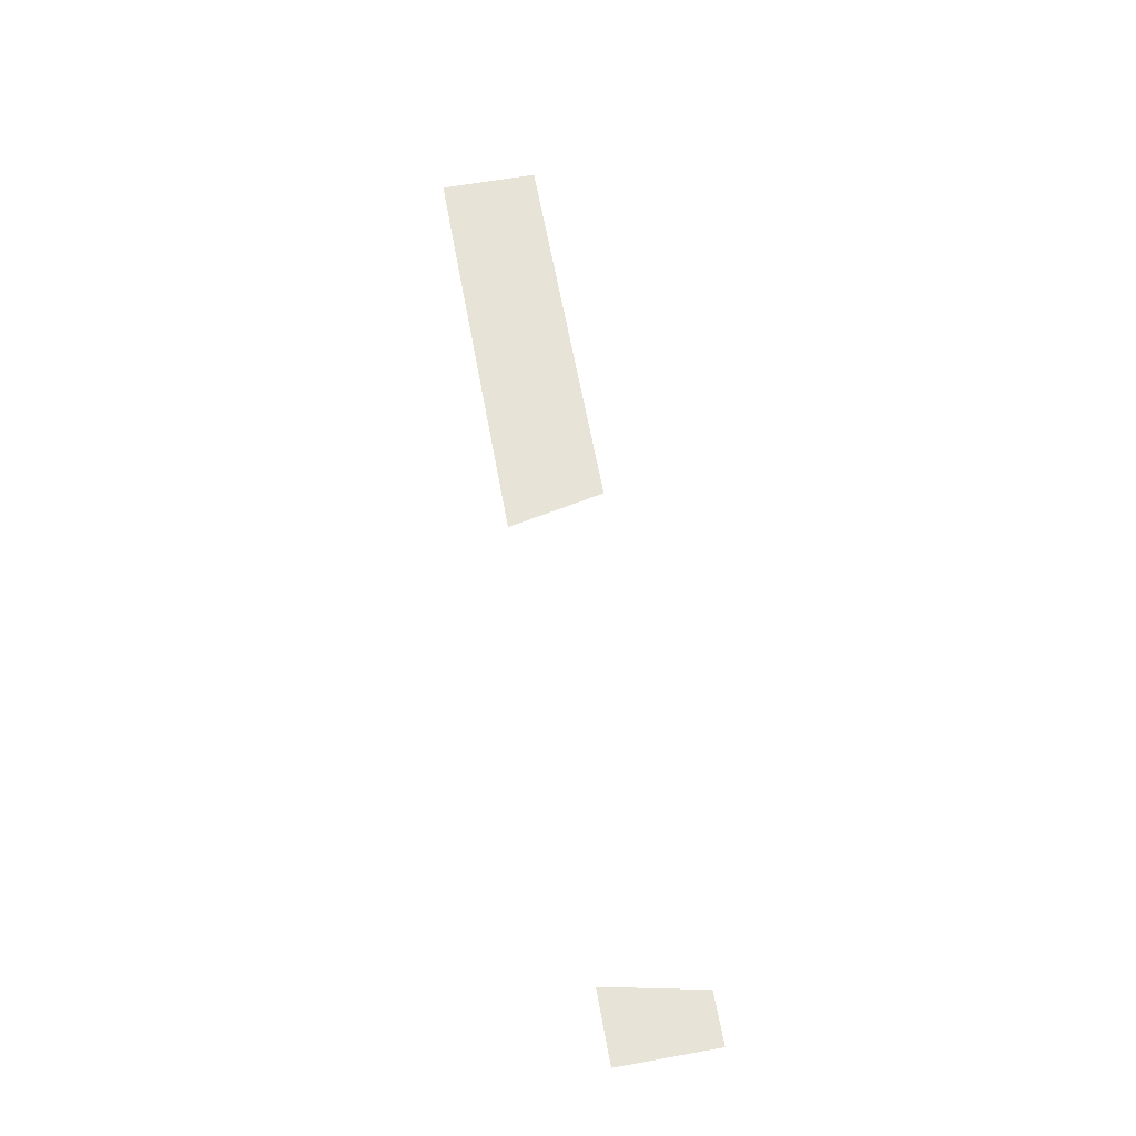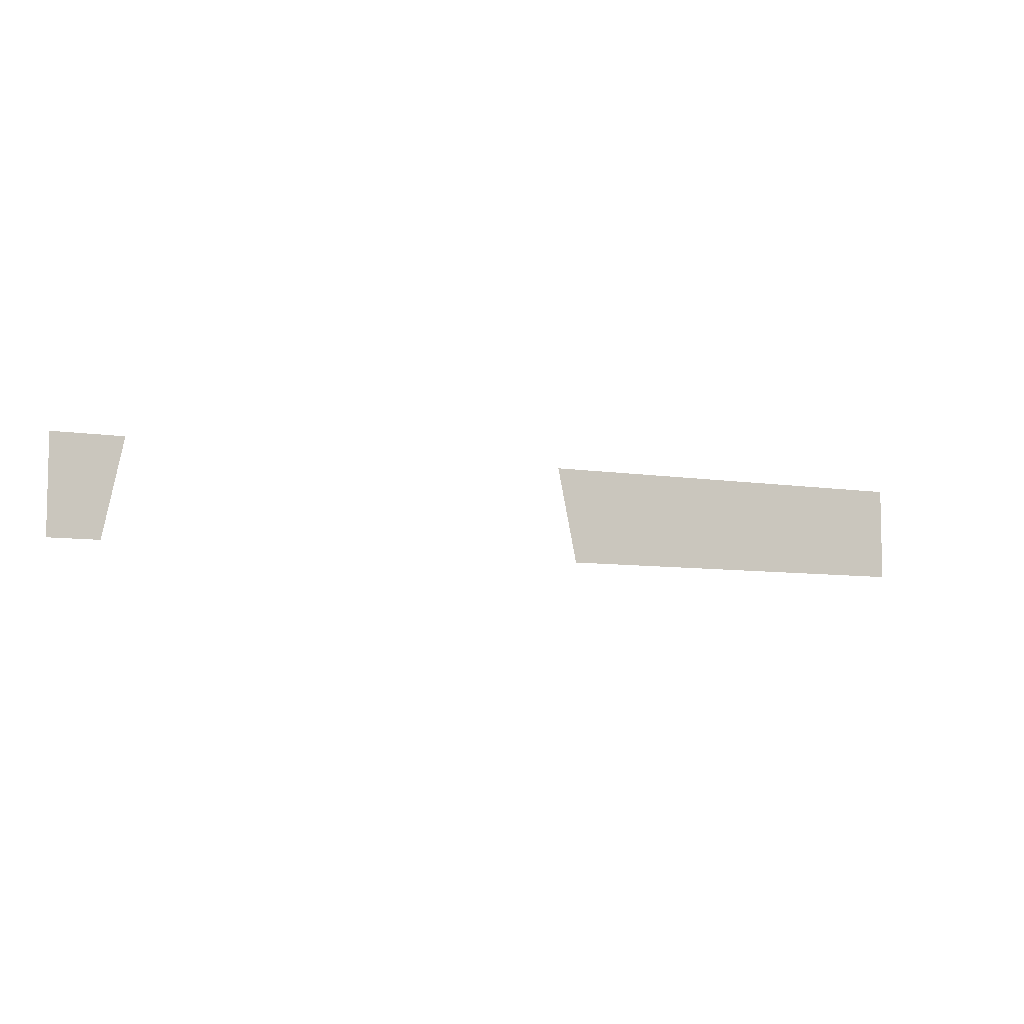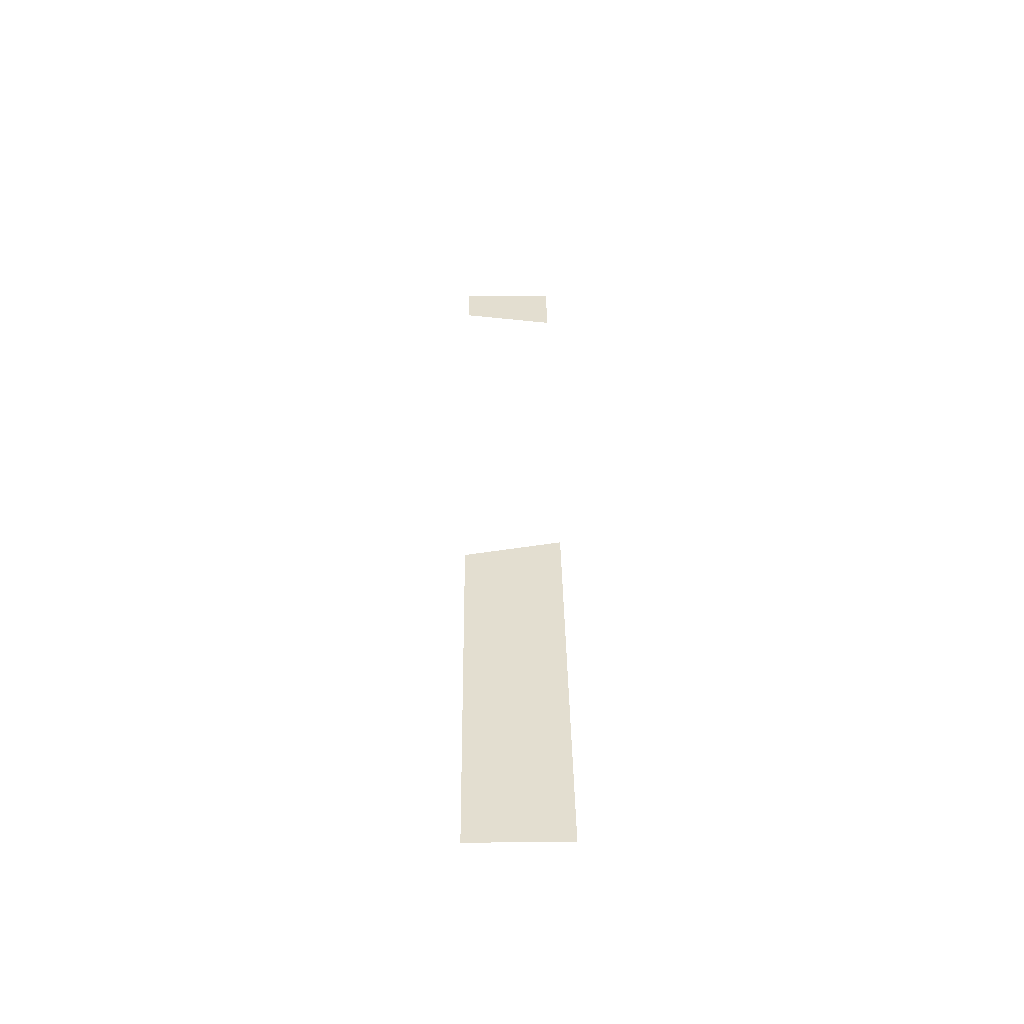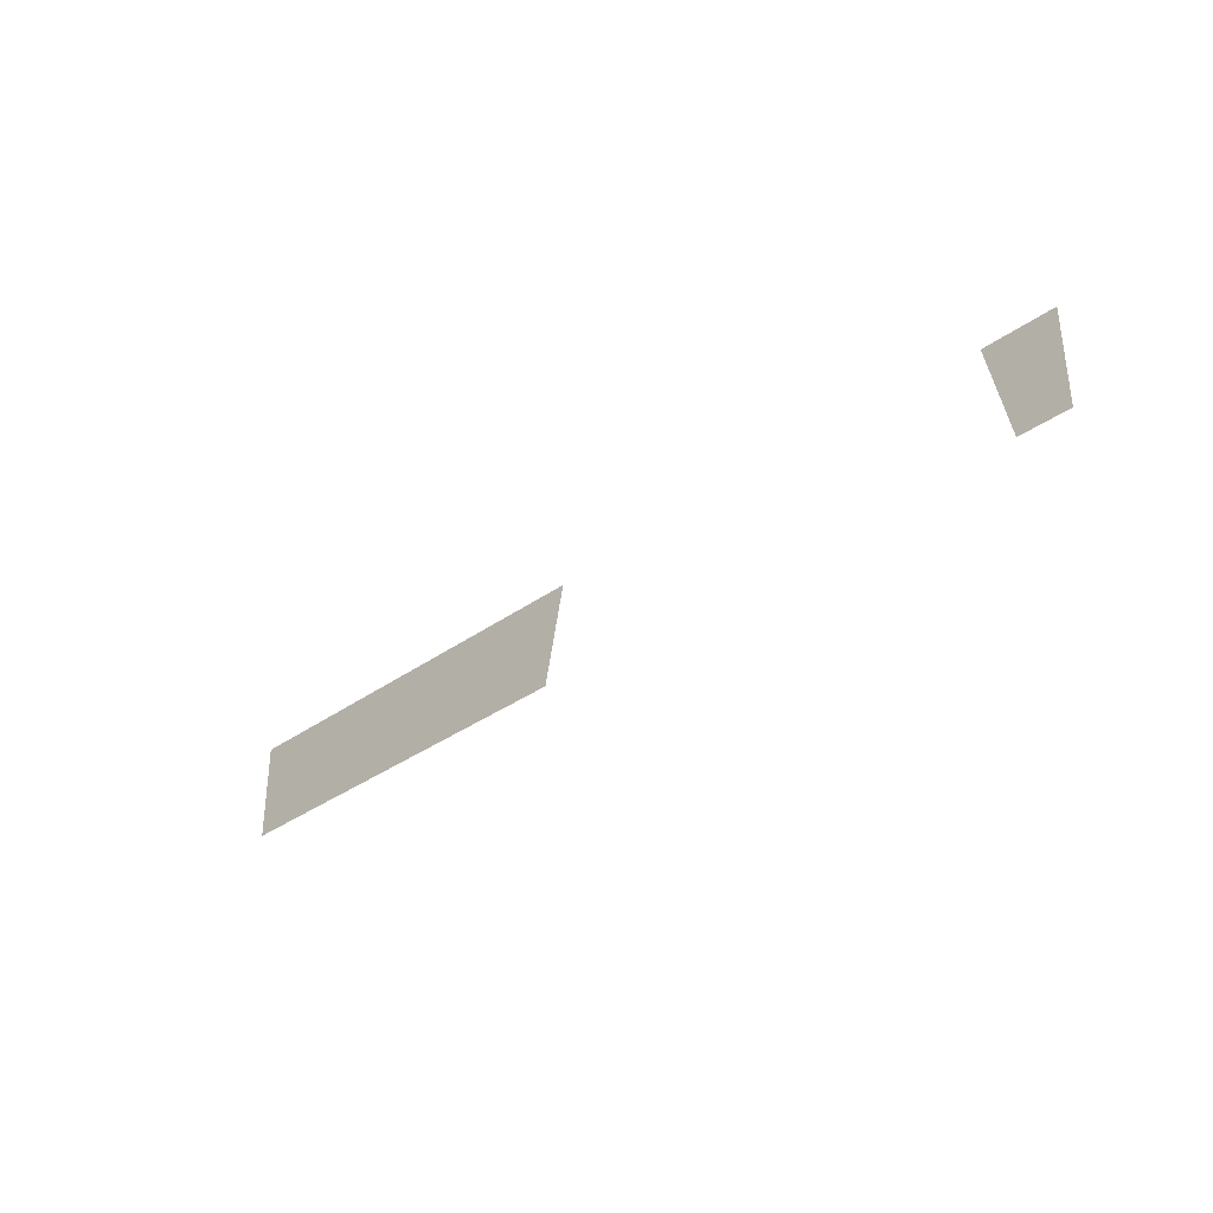
<metadata>
{"format":"obj","ext":"obj","renderer":"f3d","projection":"perspective","resolution":1024,"background":"white","views":[{"elev":62.4,"azim":79.7,"up":"+Y"},{"elev":-7.0,"azim":153.5,"up":"+Z"},{"elev":35.8,"azim":-90.7,"up":"+Y"},{"elev":-34.2,"azim":44.2,"up":"+Z"}]}
</metadata>
<code>
v -1.9 -0.0125 0.002485
v -0.2239 -0.0125 -0.009955
v -0.2178 -0.0125 0.002485
v -1.9 -0.0125 0.002485
v -0.523 -0.0125 -0.07153
v -0.2476 -0.0125 -0.07876
v -0.2239 -0.0125 -0.009955
v -1.9 -0.0125 0.002485
v -0.7984 -0.0125 -0.06497
v -0.523 -0.0125 -0.07153
v -1.9 -0.0125 0.002485
v -1.074 -0.0125 -0.05907
v -0.7984 -0.0125 -0.06497
v -1.9 -0.0125 0.002485
v -1.349 -0.0125 -0.05384
v -1.074 -0.0125 -0.05907
v -1.9 -0.0125 0.002485
v -1.625 -0.0125 -0.04927
v -1.349 -0.0125 -0.05384
v -1.9 -0.0125 0.002485
v -1.9 -0.0125 -0.04537
v -1.625 -0.0125 -0.04927
v 1.9 -0.0125 0.002485
v 1.618 -0.0125 0.002485
v 1.624 -0.0125 -0.009955
v 1.9 -0.0125 0.002485
v 1.624 -0.0125 -0.009955
v 1.666 -0.0125 -0.1339
v 1.9 -0.0125 0.002485
v 1.666 -0.0125 -0.1339
v 1.669 -0.0125 -0.1475
v 1.9 -0.0125 -0.158
v -1.9 -0.0125 -0.3914
v -1.357 -0.0125 -0.1171
v -1.628 -0.0125 -0.1095
v -1.9 -0.0125 -0.103
v -1.9 -0.0125 -0.3914
v -0.8139 -0.0125 -0.1356
v -1.085 -0.0125 -0.1258
v -1.357 -0.0125 -0.1171
v -1.9 -0.0125 -0.3914
v -0.2711 -0.0125 -0.1585
v -0.5424 -0.0125 -0.1465
v -0.8139 -0.0125 -0.1356
v -1.9 -0.0125 -0.3914
v -0.2914 -0.0125 -0.2622
v -0.2711 -0.0125 -0.1585
v -1.9 -0.0125 -0.3914
v -0.2999 -0.0125 -0.3914
v -0.2914 -0.0125 -0.2622
v 1.9 -0.0125 -0.2942
v 1.693 -0.0125 -0.2782
v 1.7 -0.0125 -0.3914
v 1.9 -0.0125 -0.3914
v -0.2178 -0.0125 0.002485
v -0.2239 -0.0125 -0.009955
v -0.2476 -0.0125 -0.07876
v -0.2711 -0.0125 -0.1585
v -0.2178 -0.0125 0.002485
v -0.2711 -0.0125 -0.1585
v -0.2914 -0.0125 -0.2622
v -0.2999 -0.0125 -0.3914
v 1.618 -0.0125 0.002485
v 1.7 -0.0125 -0.3914
v 1.693 -0.0125 -0.2782
v 1.669 -0.0125 -0.1475
v 1.618 -0.0125 0.002485
v 1.669 -0.0125 -0.1475
v 1.666 -0.0125 -0.1339
v 1.624 -0.0125 -0.009955
v -1.625 -0.0125 -0.04927
v -1.9 -0.0125 -0.04537
v -1.9 -0.0125 -0.103
v -1.628 -0.0125 -0.1095
v -1.625 -0.0125 -0.04927
v -1.628 -0.0125 -0.1095
v -1.357 -0.0125 -0.1171
v -1.349 -0.0125 -0.05384
v -1.074 -0.0125 -0.05907
v -1.349 -0.0125 -0.05384
v -1.357 -0.0125 -0.1171
v -1.085 -0.0125 -0.1258
v -1.074 -0.0125 -0.05907
v -1.085 -0.0125 -0.1258
v -0.8139 -0.0125 -0.1356
v -0.7984 -0.0125 -0.06497
v -0.523 -0.0125 -0.07153
v -0.7984 -0.0125 -0.06497
v -0.8139 -0.0125 -0.1356
v -0.5424 -0.0125 -0.1465
v -0.523 -0.0125 -0.07153
v -0.5424 -0.0125 -0.1465
v -0.2711 -0.0125 -0.1585
v -0.2476 -0.0125 -0.07876
v 1.9 -0.0125 -0.2942
v 1.9 -0.0125 -0.158
v 1.669 -0.0125 -0.1475
v 1.693 -0.0125 -0.2782
g mesh7278958
f 1 2 3
f 4 5 6
f 6 7 4
f 8 9 10
f 11 12 13
f 14 15 16
f 17 18 19
f 20 21 22
f 23 24 25
f 26 27 28
f 29 30 31
f 31 32 29
f 33 34 35
f 35 36 33
f 37 38 39
f 39 40 37
f 41 42 43
f 43 44 41
f 45 46 47
f 48 49 50
f 51 52 53
f 53 54 51
f 55 56 57
f 57 58 55
f 59 60 61
f 61 62 59
f 63 64 65
f 65 66 63
f 67 68 69
f 69 70 67
f 71 72 73
f 73 74 71
f 75 76 77
f 77 78 75
f 79 80 81
f 81 82 79
f 83 84 85
f 85 86 83
f 87 88 89
f 89 90 87
f 91 92 93
f 93 94 91
f 95 96 97
f 97 98 95

</code>
